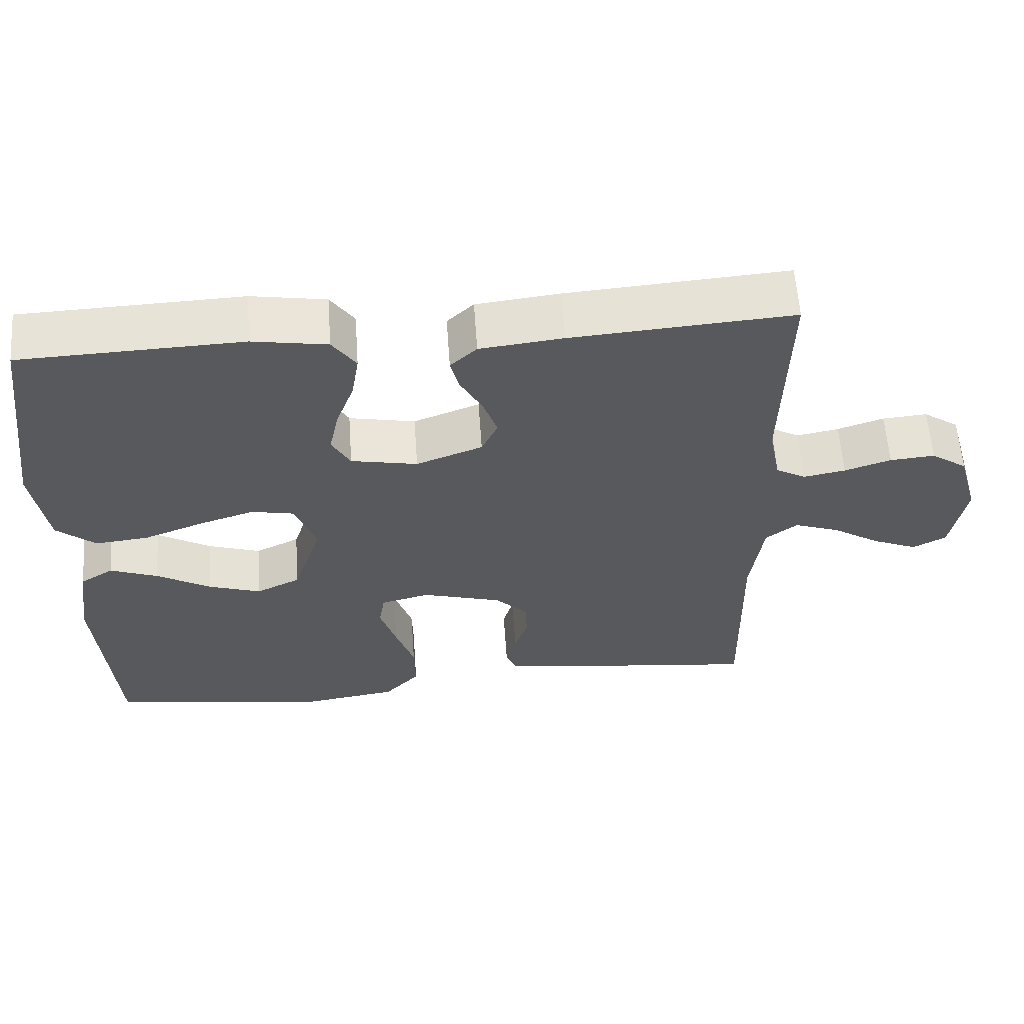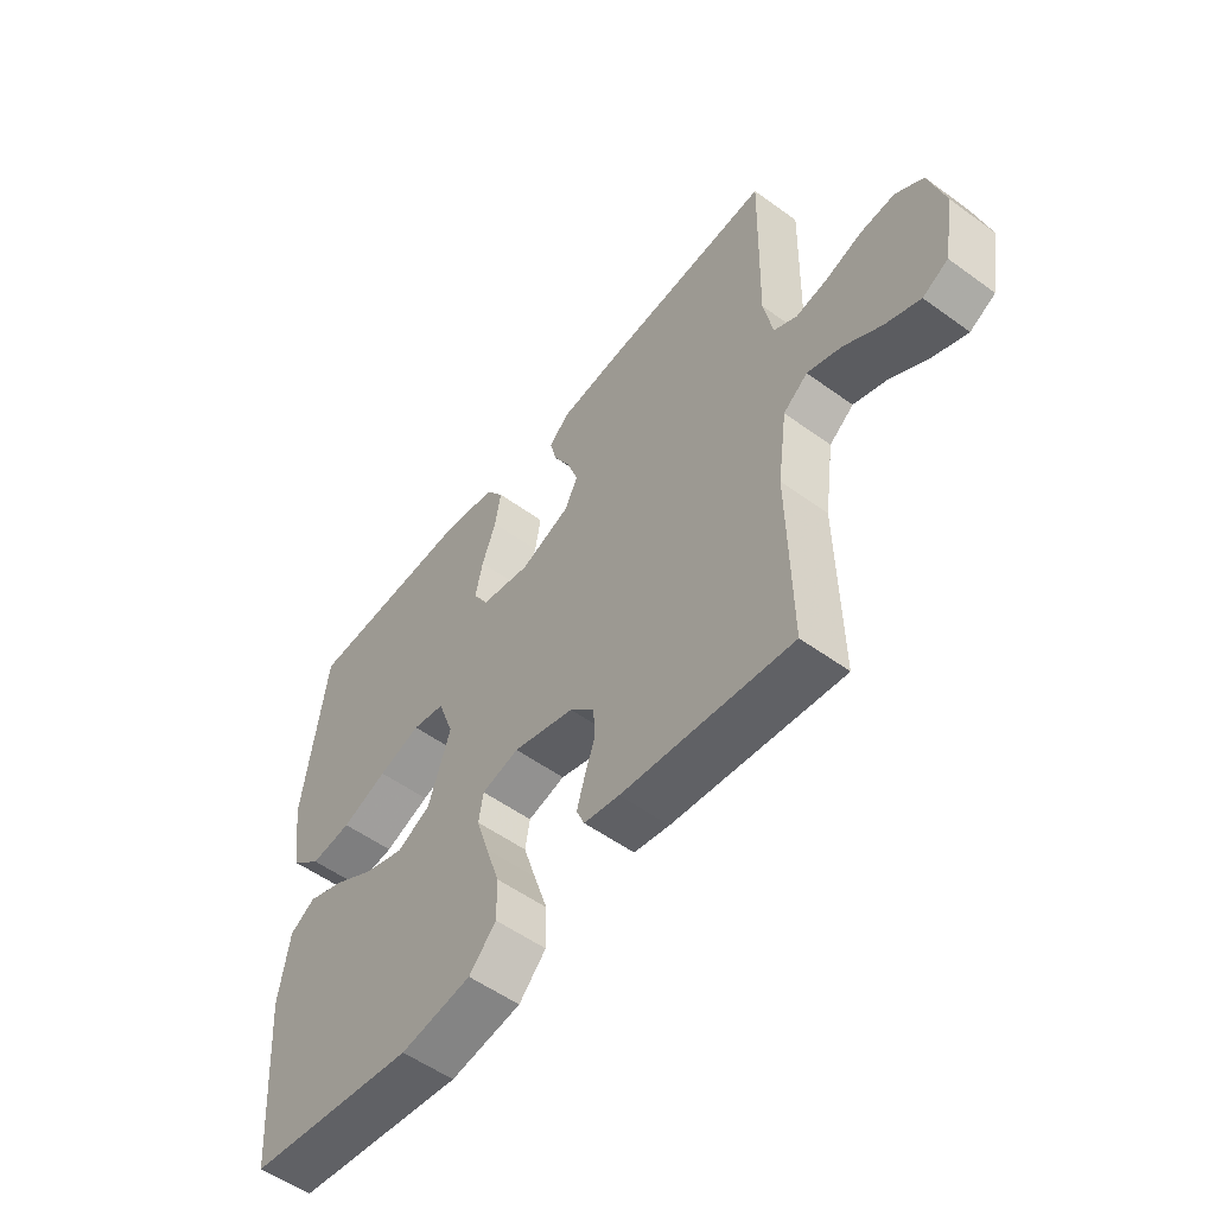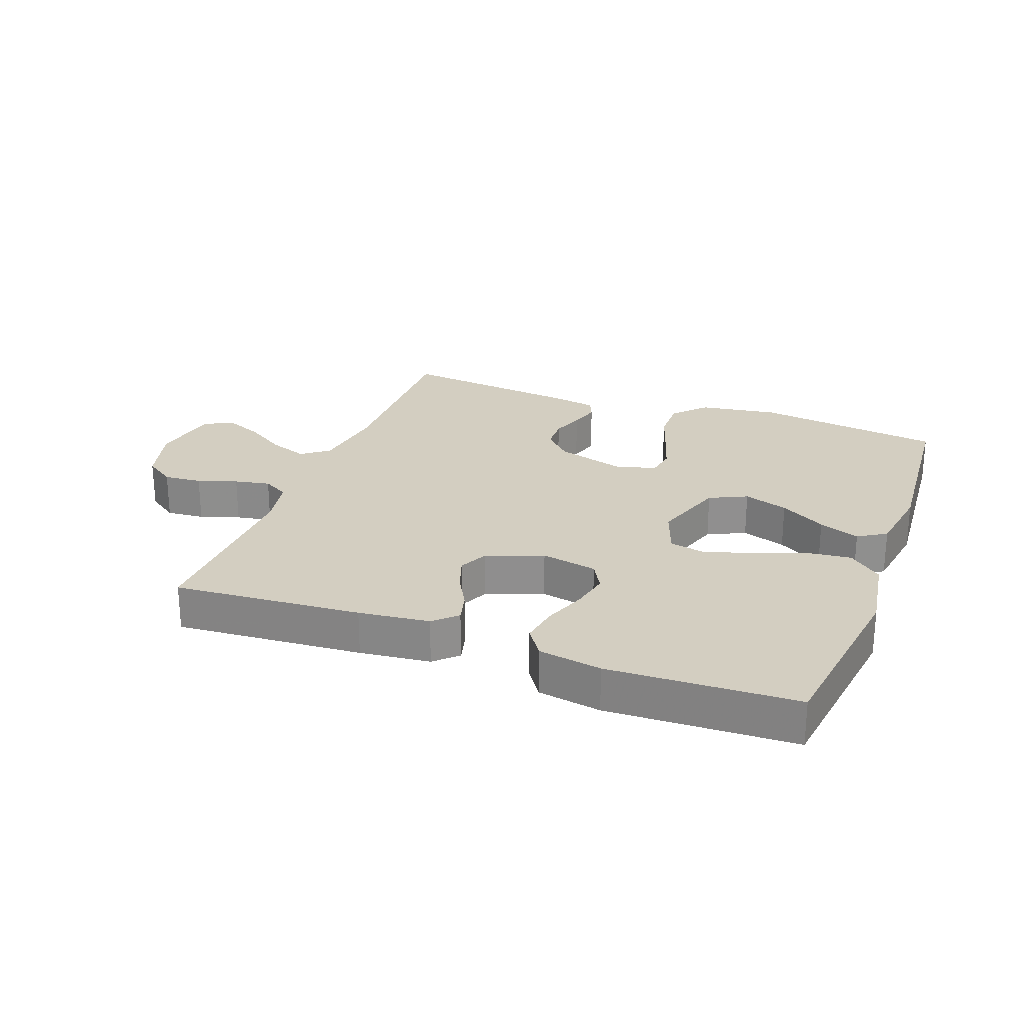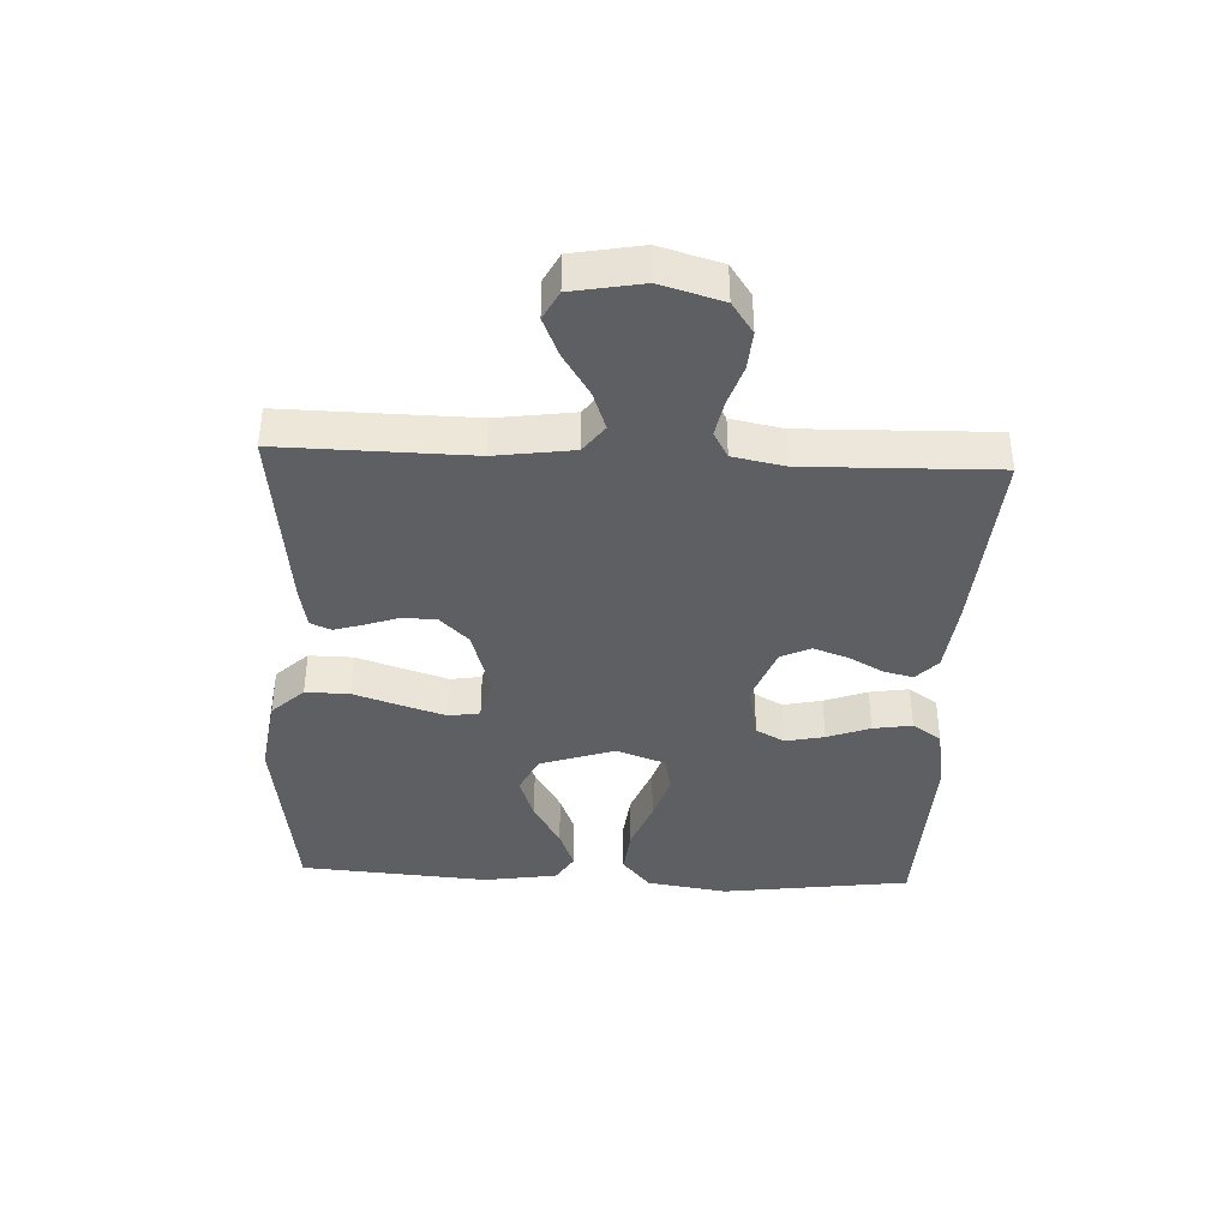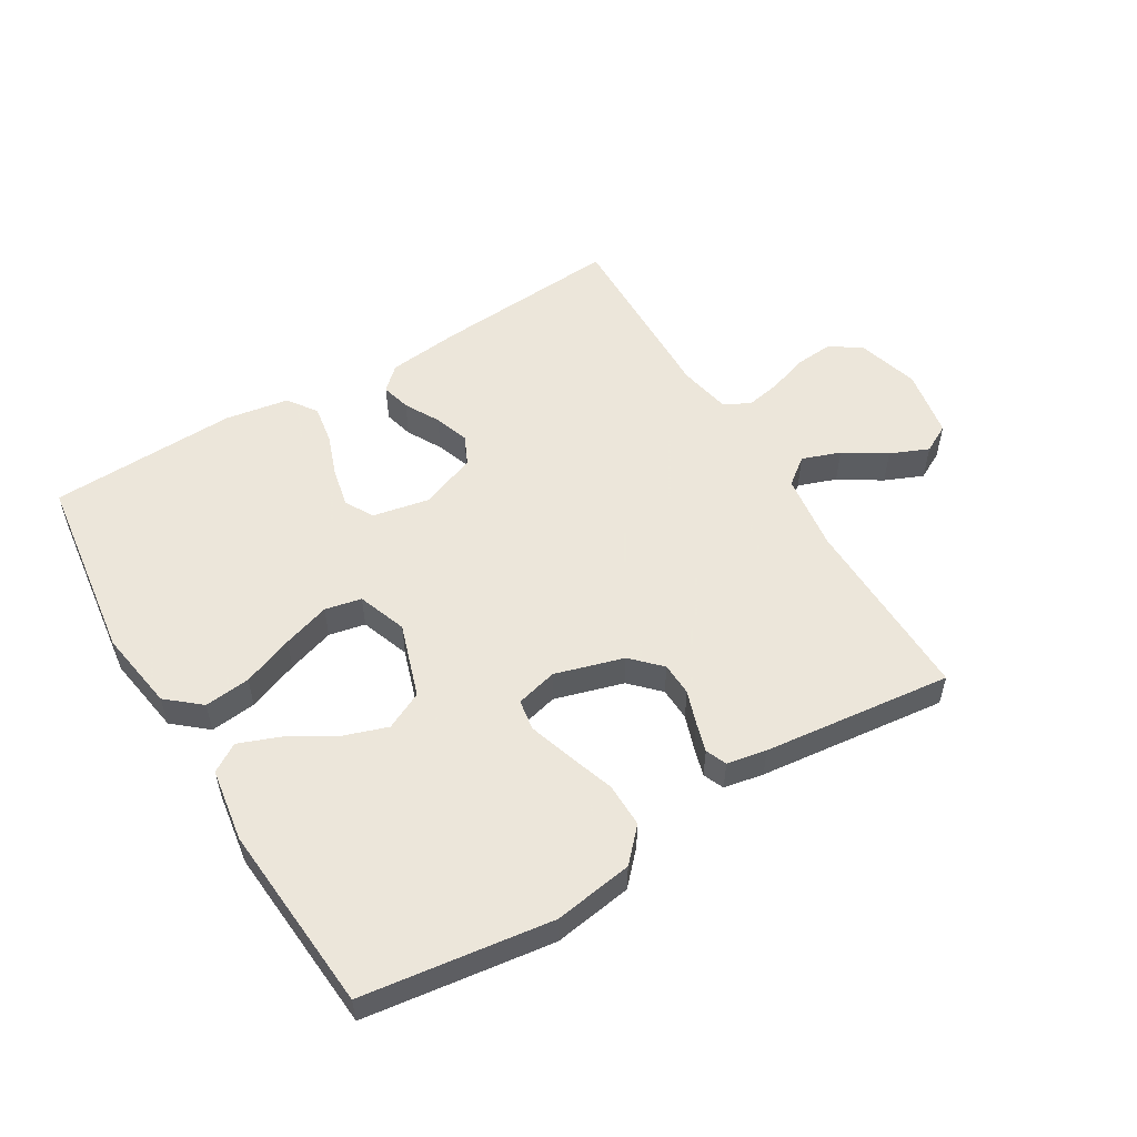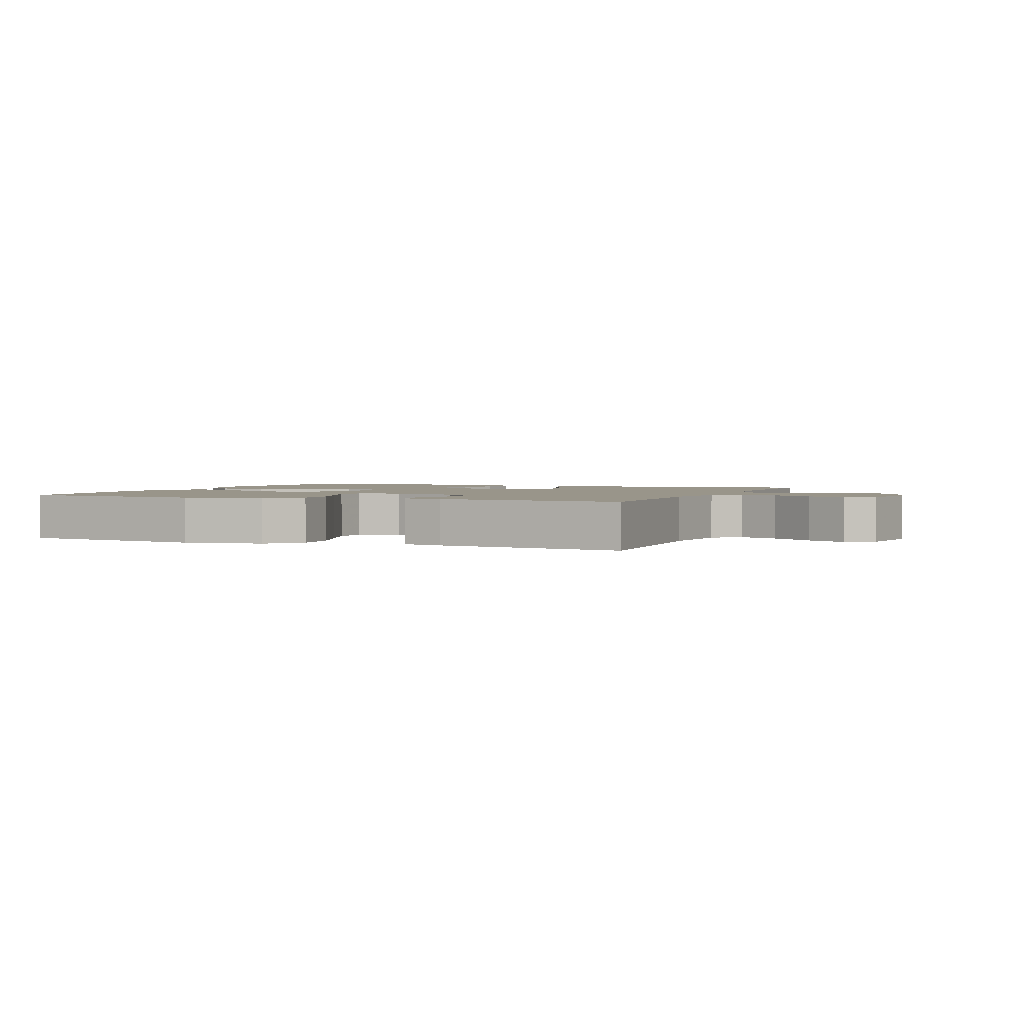
<metadata>
{"format":"obj","ext":"obj","renderer":"f3d","projection":"perspective","resolution":1024,"background":"white","views":[{"elev":59.8,"azim":176.0,"up":"+Z"},{"elev":-54.2,"azim":-127.7,"up":"+Z"},{"elev":25.0,"azim":20.5,"up":"+Y"},{"elev":-39.7,"azim":-92.6,"up":"+Y"},{"elev":54.2,"azim":148.9,"up":"+Y"},{"elev":2.0,"azim":-157.8,"up":"+Y"}]}
</metadata>
<code>
v -0.5 0.07 -0.5
v -0.495 0.07 -0.2
v -0.512 0.07 -0.077
v -0.555 0.07 -0.044
v -0.616 0.07 -0.066
v -0.682 0.07 -0.108
v -0.743 0.07 -0.134
v -0.788 0.07 -0.11
v -0.808 0.07 0
v -0.78 0.07 0.098
v -0.731 0.07 0.132
v -0.67 0.07 0.127
v -0.607 0.07 0.106
v -0.55 0.07 0.095
v -0.509 0.07 0.118
v -0.493 0.07 0.2
v -0.5 0.07 0.5
v -0.2 0.07 0.478
v -0.087 0.07 0.465
v -0.051 0.07 0.431
v -0.063 0.07 0.384
v -0.093 0.07 0.329
v -0.112 0.07 0.274
v -0.09 0.07 0.227
v 0 0.07 0.193
v 0.09 0.07 0.211
v 0.115 0.07 0.256
v 0.102 0.07 0.318
v 0.077 0.07 0.386
v 0.067 0.07 0.448
v 0.099 0.07 0.494
v 0.2 0.07 0.511
v 0.5 0.07 0.5
v 0.54 0.07 0.2
v 0.52 0.07 0.072
v 0.467 0.07 0.027
v 0.394 0.07 0.035
v 0.313 0.07 0.066
v 0.238 0.07 0.09
v 0.18 0.07 0.078
v 0.152 0.07 0
v 0.191 0.07 -0.118
v 0.251 0.07 -0.147
v 0.322 0.07 -0.123
v 0.395 0.07 -0.08
v 0.46 0.07 -0.055
v 0.505 0.07 -0.083
v 0.523 0.07 -0.2
v 0.5 0.07 -0.5
v 0.2 0.07 -0.541
v 0.074 0.07 -0.522
v 0.026 0.07 -0.471
v 0.027 0.07 -0.401
v 0.052 0.07 -0.326
v 0.074 0.07 -0.257
v 0.066 0.07 -0.208
v 0 0.07 -0.191
v -0.109 0.07 -0.223
v -0.153 0.07 -0.268
v -0.155 0.07 -0.321
v -0.137 0.07 -0.374
v -0.123 0.07 -0.421
v -0.137 0.07 -0.454
v -0.2 0.07 -0.466
v -0.5 0 -0.5
v -0.495 0 -0.2
v -0.512 0 -0.077
v -0.555 0 -0.044
v -0.616 0 -0.066
v -0.682 0 -0.108
v -0.743 0 -0.134
v -0.788 0 -0.11
v -0.808 0 0
v -0.78 0 0.098
v -0.731 0 0.132
v -0.67 0 0.127
v -0.607 0 0.106
v -0.55 0 0.095
v -0.509 0 0.118
v -0.493 0 0.2
v -0.5 0 0.5
v -0.2 0 0.478
v -0.087 0 0.465
v -0.051 0 0.431
v -0.063 0 0.384
v -0.093 0 0.329
v -0.112 0 0.274
v -0.09 0 0.227
v 0 0 0.193
v 0.09 0 0.211
v 0.115 0 0.256
v 0.102 0 0.318
v 0.077 0 0.386
v 0.067 0 0.448
v 0.099 0 0.494
v 0.2 0 0.511
v 0.5 0 0.5
v 0.54 0 0.2
v 0.52 0 0.072
v 0.467 0 0.027
v 0.394 0 0.035
v 0.313 0 0.066
v 0.238 0 0.09
v 0.18 0 0.078
v 0.152 0 0
v 0.191 0 -0.118
v 0.251 0 -0.147
v 0.322 0 -0.123
v 0.395 0 -0.08
v 0.46 0 -0.055
v 0.505 0 -0.083
v 0.523 0 -0.2
v 0.5 0 -0.5
v 0.2 0 -0.541
v 0.074 0 -0.522
v 0.026 0 -0.471
v 0.027 0 -0.401
v 0.052 0 -0.326
v 0.074 0 -0.257
v 0.066 0 -0.208
v 0 0 -0.191
v -0.109 0 -0.223
v -0.153 0 -0.268
v -0.155 0 -0.321
v -0.137 0 -0.374
v -0.123 0 -0.421
v -0.137 0 -0.454
v -0.2 0 -0.466
f 63 64 1 2
f 60 61 62 63
f 60 63 2 3
f 59 60 3 4
f 58 59 4
f 57 58 4
f 56 57 4
f 51 52 53 54
f 51 54 55
f 50 51 55
f 49 50 55 56
f 47 48 49 56
f 44 45 46 47
f 43 44 47
f 35 36 37 38
f 35 38 39
f 34 35 39
f 33 34 39 40
f 31 32 33 40
f 28 29 30 31
f 27 28 31 40
f 19 20 21 22
f 19 22 23
f 16 17 18 19
f 15 16 19 23
f 14 15 23 24
f 10 11 12 13
f 10 13 14
f 9 10 14
f 5 6 7 8
f 4 5 8 9
f 43 47 56
f 42 43 56 4
f 41 42 4 9
f 26 27 40 41
f 25 26 41 9
f 9 14 24 25
f 66 65 128 127
f 127 126 125 124
f 67 66 127 124
f 68 67 124 123
f 68 123 122
f 68 122 121
f 68 121 120
f 118 117 116 115
f 119 118 115
f 119 115 114
f 120 119 114 113
f 120 113 112 111
f 111 110 109 108
f 111 108 107
f 102 101 100 99
f 103 102 99
f 103 99 98
f 104 103 98 97
f 104 97 96 95
f 95 94 93 92
f 104 95 92 91
f 86 85 84 83
f 87 86 83
f 83 82 81 80
f 87 83 80 79
f 88 87 79 78
f 77 76 75 74
f 78 77 74
f 78 74 73
f 72 71 70 69
f 73 72 69 68
f 120 111 107
f 68 120 107 106
f 73 68 106 105
f 105 104 91 90
f 73 105 90 89
f 89 88 78 73
f 1 65 66 2
f 2 66 67 3
f 3 67 68 4
f 4 68 69 5
f 5 69 70 6
f 6 70 71 7
f 7 71 72 8
f 8 72 73 9
f 9 73 74 10
f 10 74 75 11
f 11 75 76 12
f 12 76 77 13
f 13 77 78 14
f 14 78 79 15
f 15 79 80 16
f 16 80 81 17
f 17 81 82 18
f 18 82 83 19
f 19 83 84 20
f 20 84 85 21
f 21 85 86 22
f 22 86 87 23
f 23 87 88 24
f 24 88 89 25
f 25 89 90 26
f 26 90 91 27
f 27 91 92 28
f 28 92 93 29
f 29 93 94 30
f 30 94 95 31
f 31 95 96 32
f 32 96 97 33
f 33 97 98 34
f 34 98 99 35
f 35 99 100 36
f 36 100 101 37
f 37 101 102 38
f 38 102 103 39
f 39 103 104 40
f 40 104 105 41
f 41 105 106 42
f 42 106 107 43
f 43 107 108 44
f 44 108 109 45
f 45 109 110 46
f 46 110 111 47
f 47 111 112 48
f 48 112 113 49
f 49 113 114 50
f 50 114 115 51
f 51 115 116 52
f 52 116 117 53
f 53 117 118 54
f 54 118 119 55
f 55 119 120 56
f 56 120 121 57
f 57 121 122 58
f 58 122 123 59
f 59 123 124 60
f 60 124 125 61
f 61 125 126 62
f 62 126 127 63
f 63 127 128 64
f 64 128 65 1

</code>
